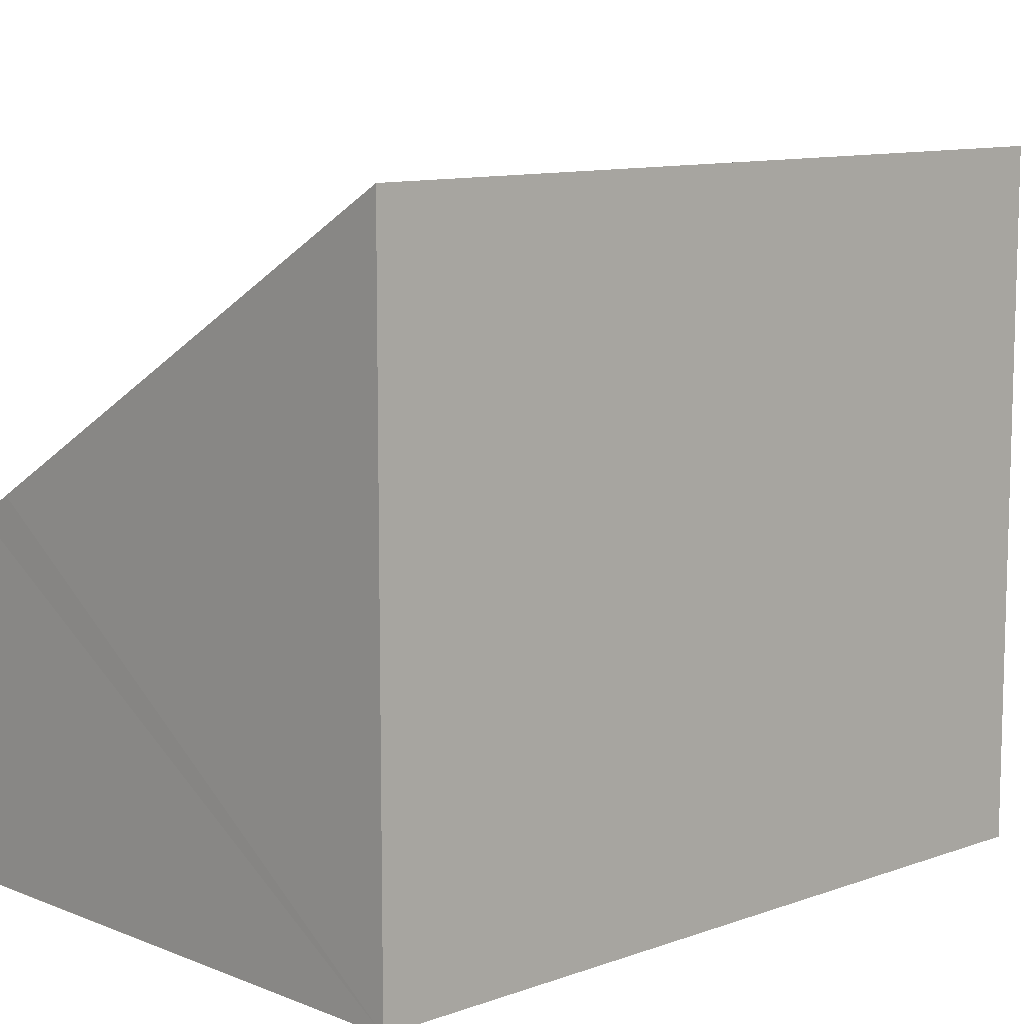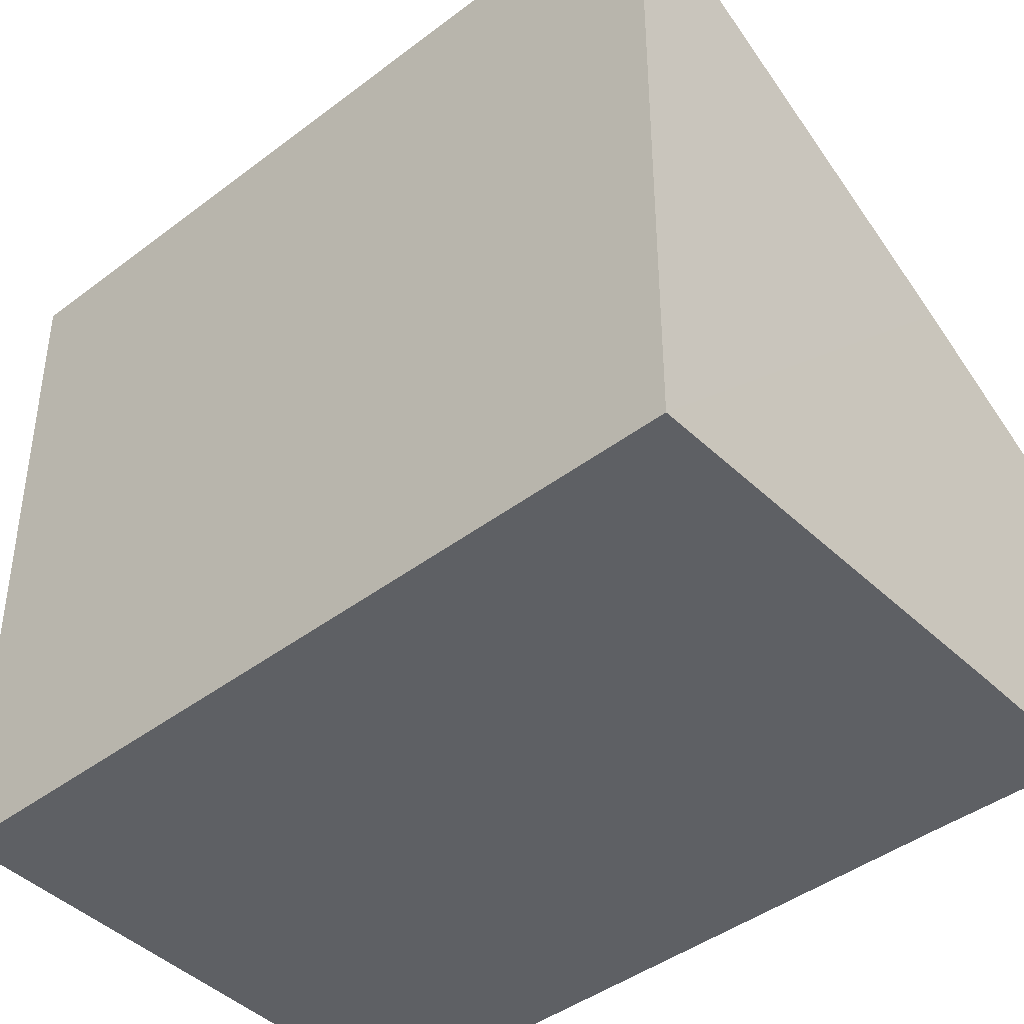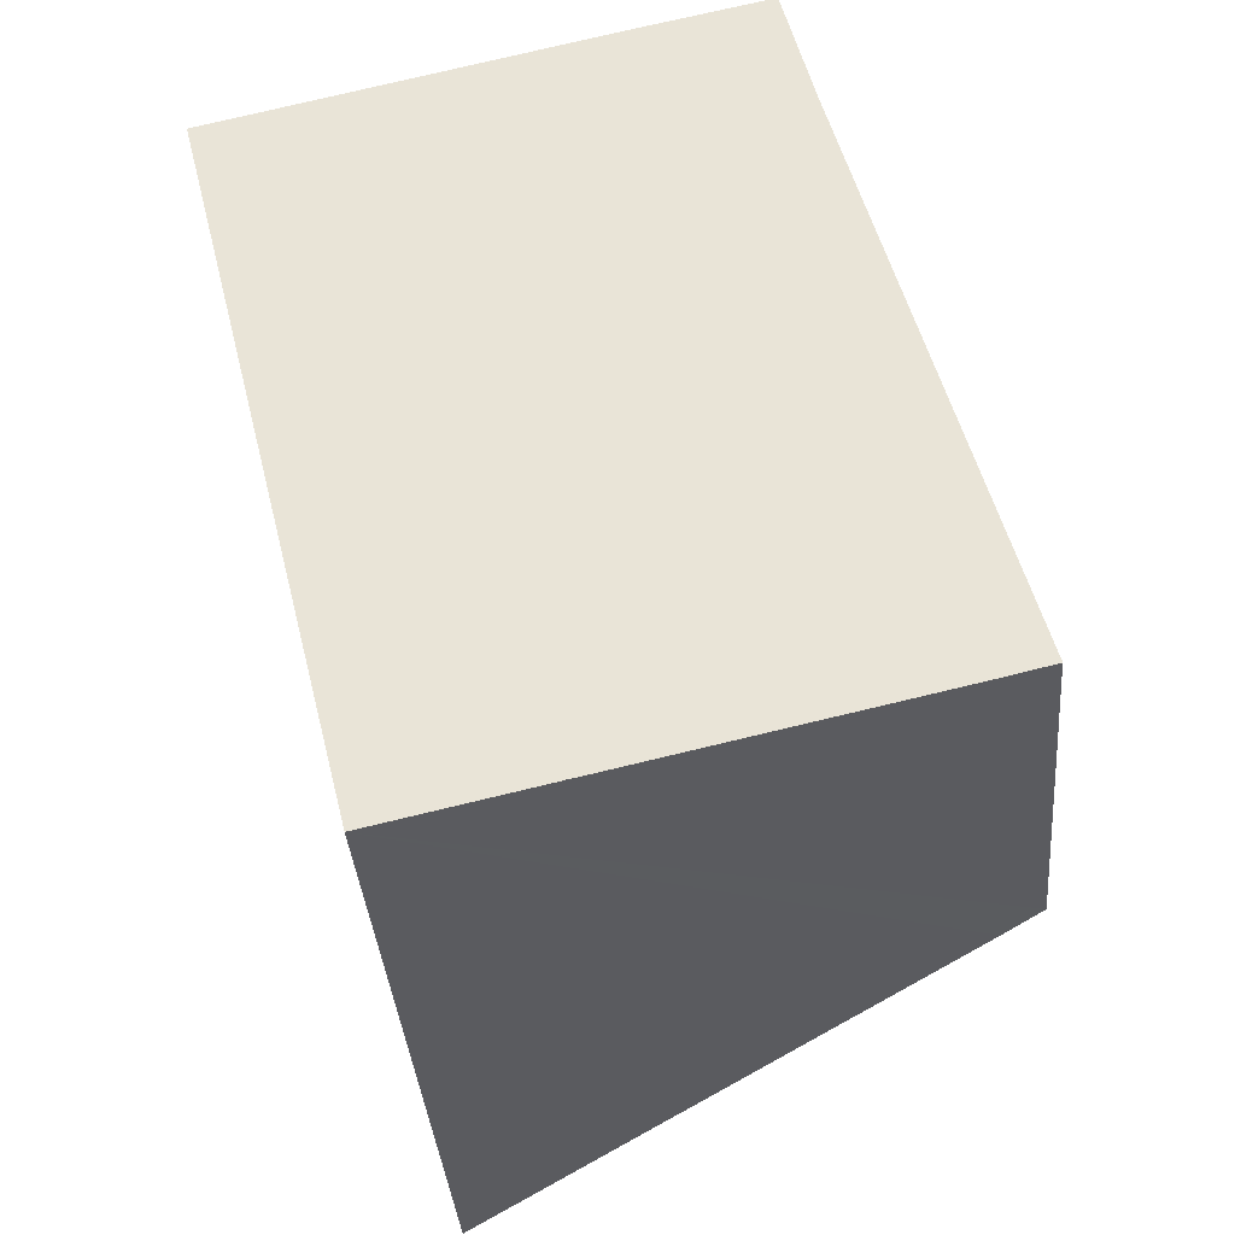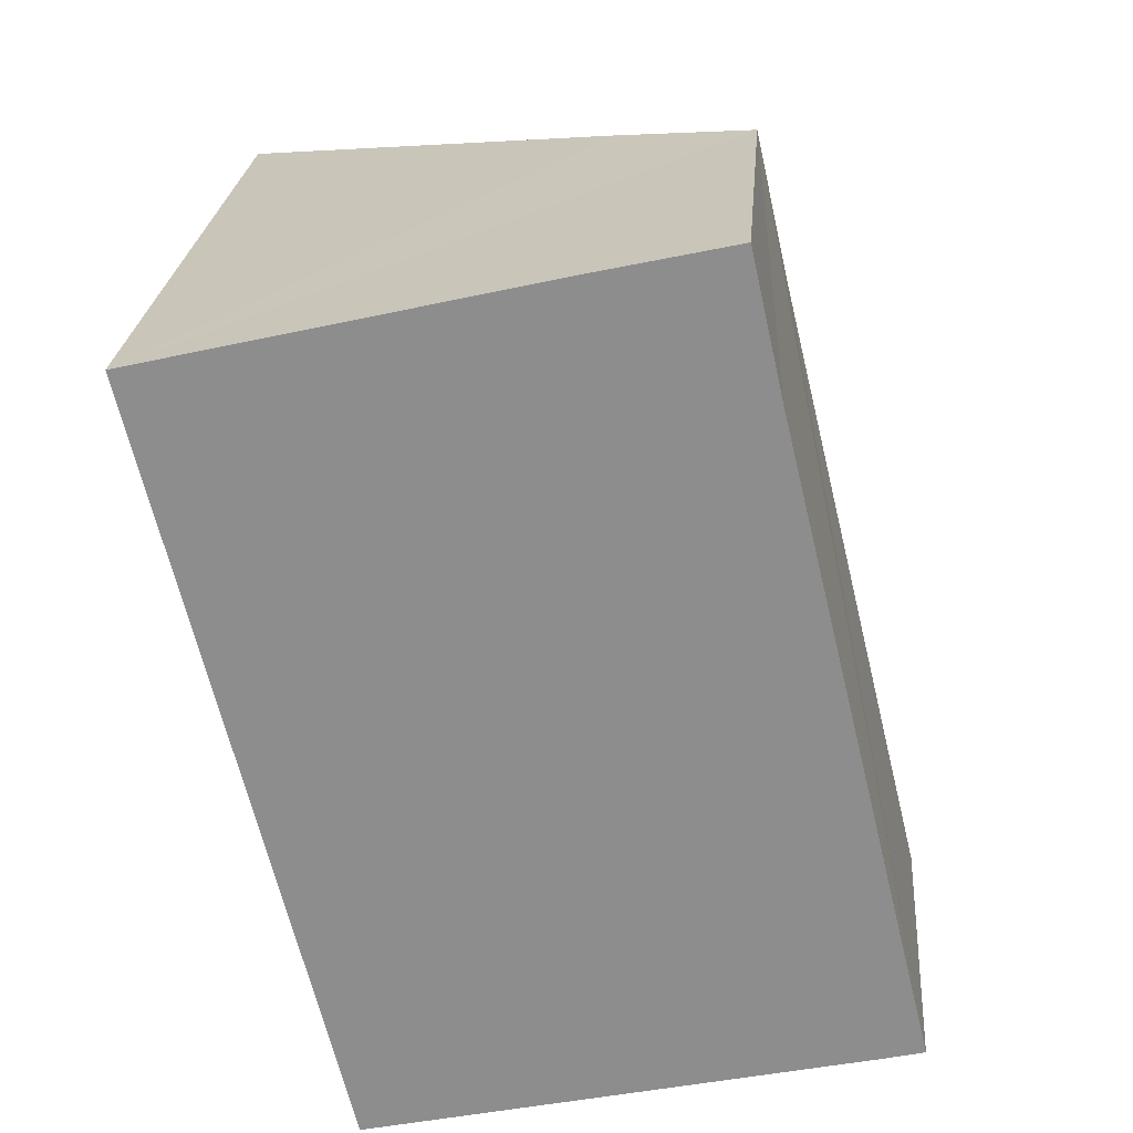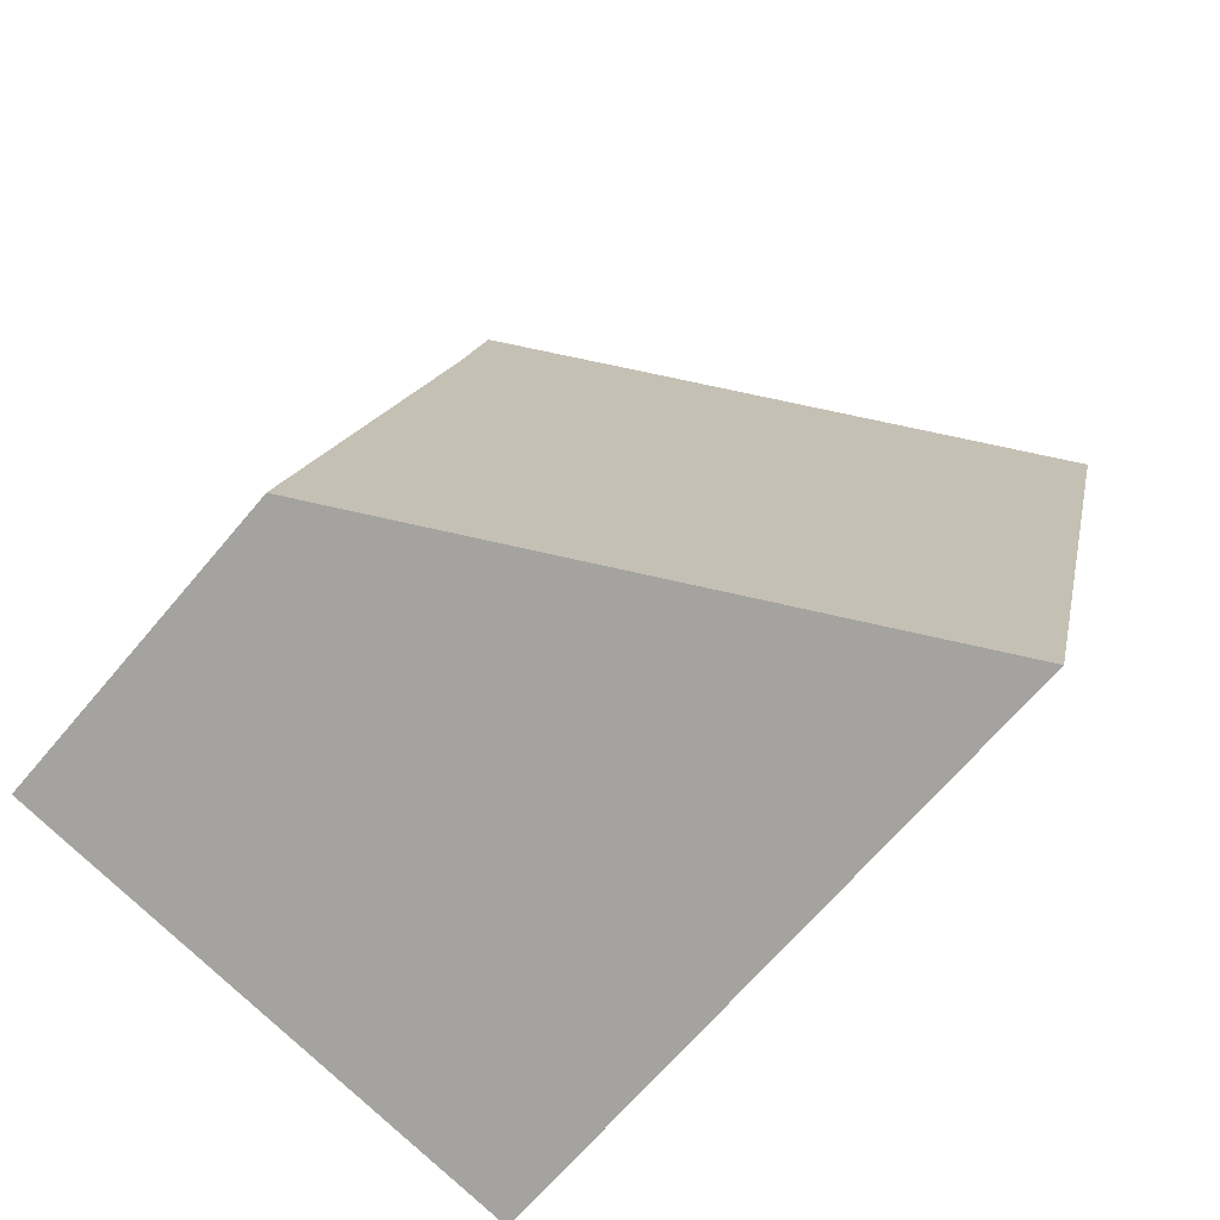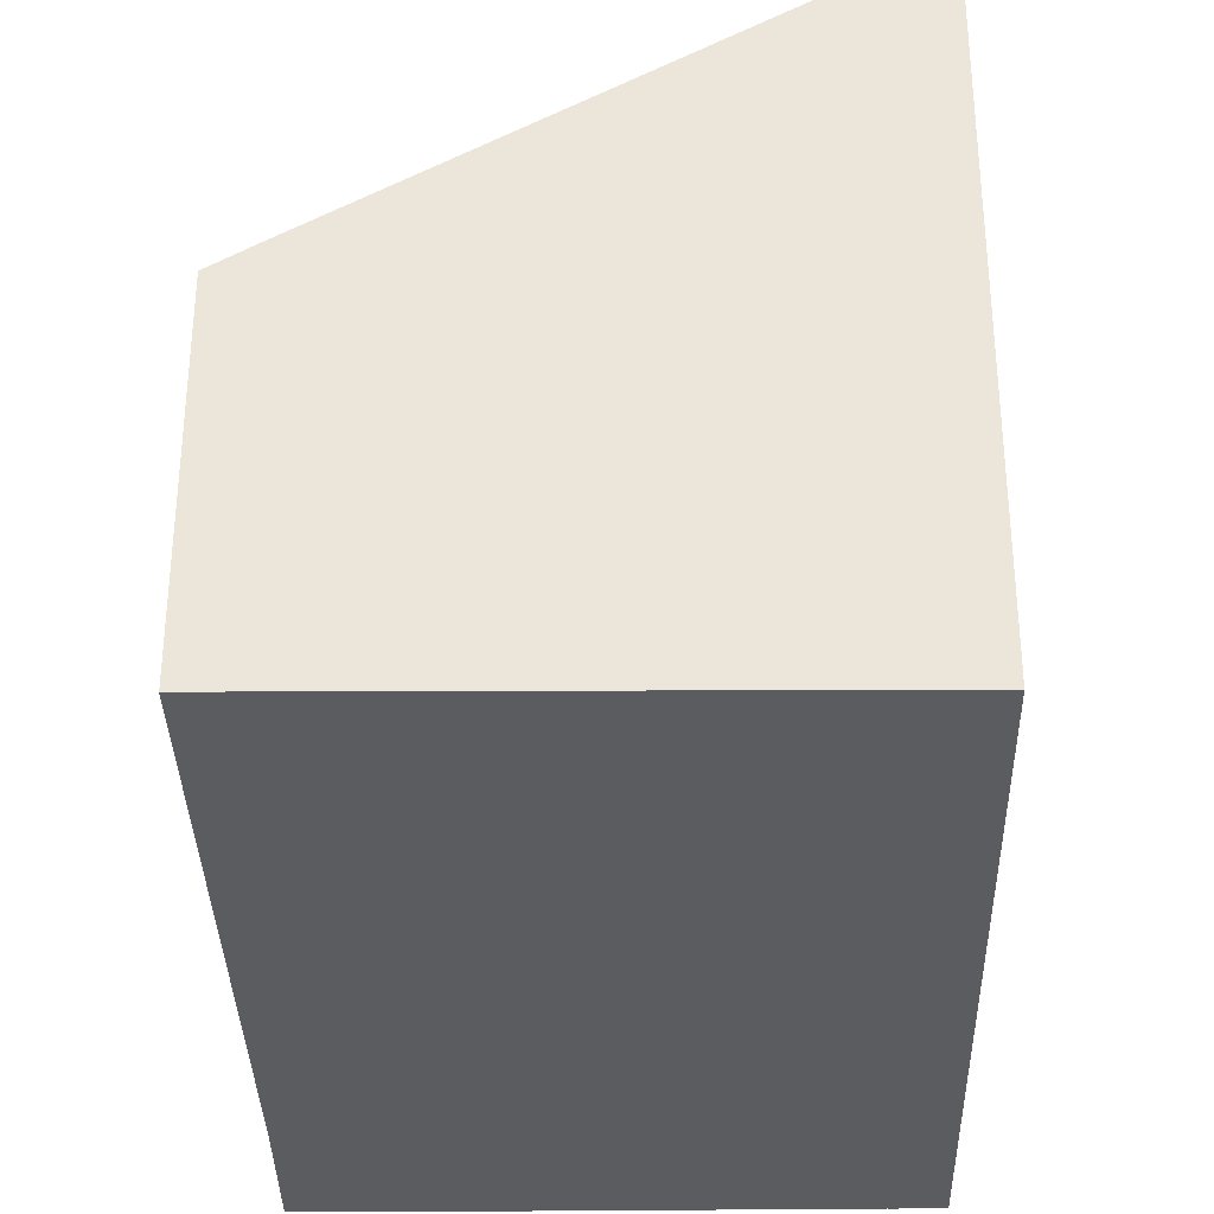
<metadata>
{"format":"obj","ext":"obj","renderer":"f3d","projection":"perspective","resolution":1024,"background":"white","views":[{"elev":10.1,"azim":-146.8,"up":"+Y"},{"elev":-42.8,"azim":-61.7,"up":"+Y"},{"elev":-37.8,"azim":4.9,"up":"+Z"},{"elev":24.6,"azim":4.7,"up":"+Z"},{"elev":-66.9,"azim":140.0,"up":"+Z"},{"elev":-34.4,"azim":167.6,"up":"+Y"}]}
</metadata>
<code>
v  7.87 4.267 -7.575
v  6.556 4.007 -0.179
v  8.318 3.994 -7.467
v  2.189 7.715 -8.855
v  0 7.759 4.751e-16
v  6.192 3.994 1.444
v  4.595 4.963 1.086
v  2.189 5.422e-16 -8.855
v  8.318 4.572e-16 -7.467
v  7.87 4.638e-16 -7.575
v  0 0 0
v  6.192 -8.842e-17 1.444
v  4.595 -6.65e-17 1.086
v  6.556 1.096e-17 -0.179
g defaultobject
f 1 2 3
f 2 1 4
f 2 4 5
f 2 5 6
f 6 5 7
f 1 8 4
f 8 1 3
f 8 3 9
f 8 9 10
f 4 11 5
f 11 4 8
f 11 7 5
f 7 11 6
f 6 11 12
f 12 11 13
f 2 9 3
f 9 2 6
f 9 6 14
f 14 6 12
f 9 8 10
f 8 9 14
f 8 14 11
f 11 14 12
f 11 12 13

</code>
